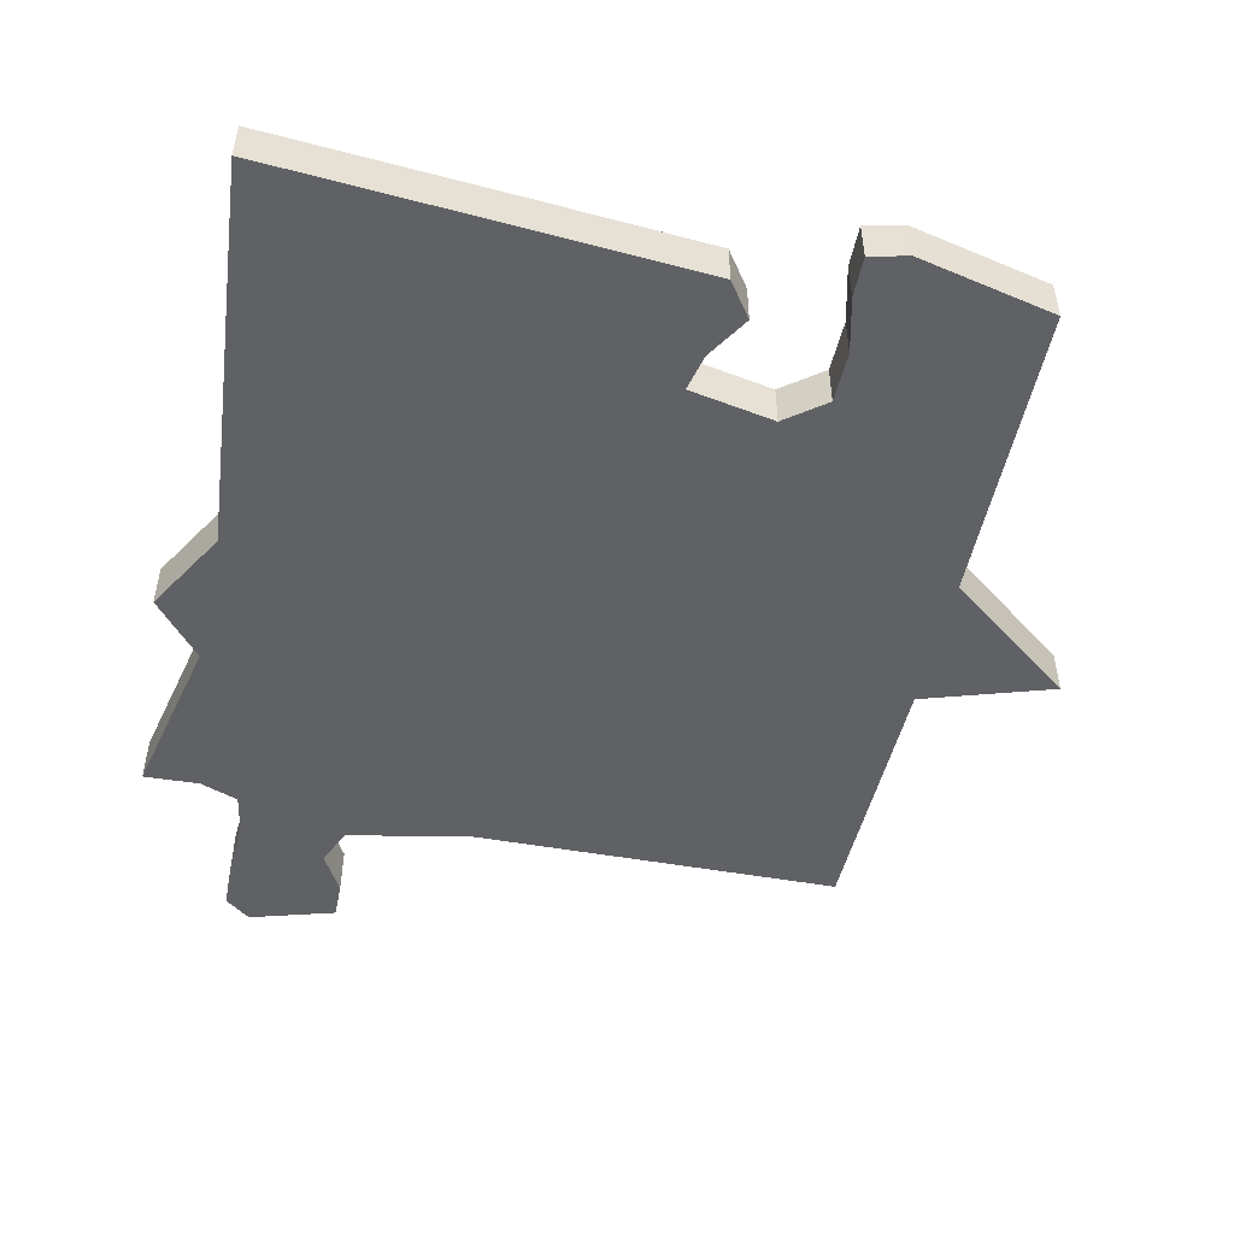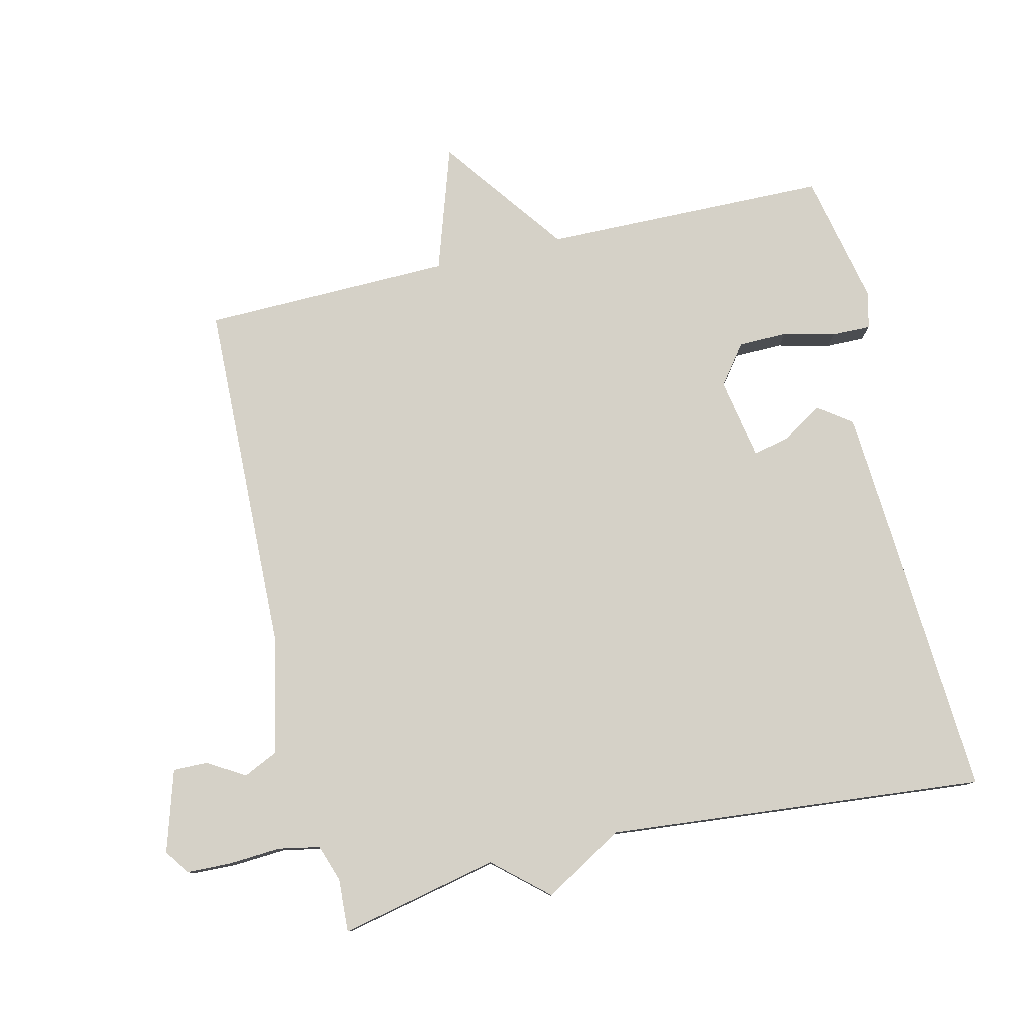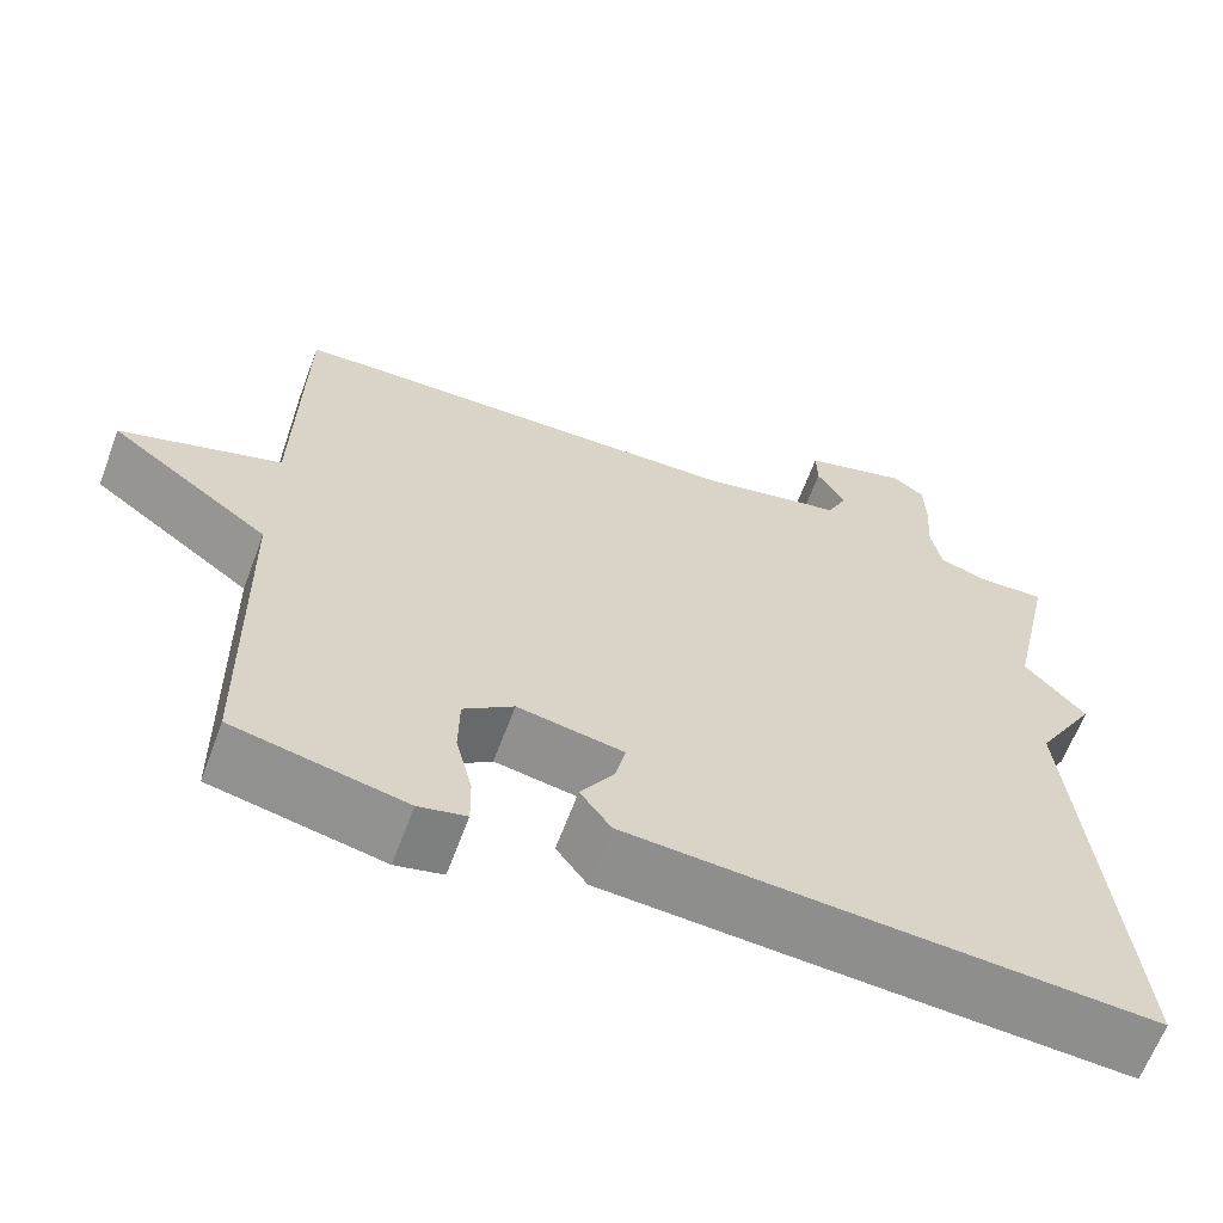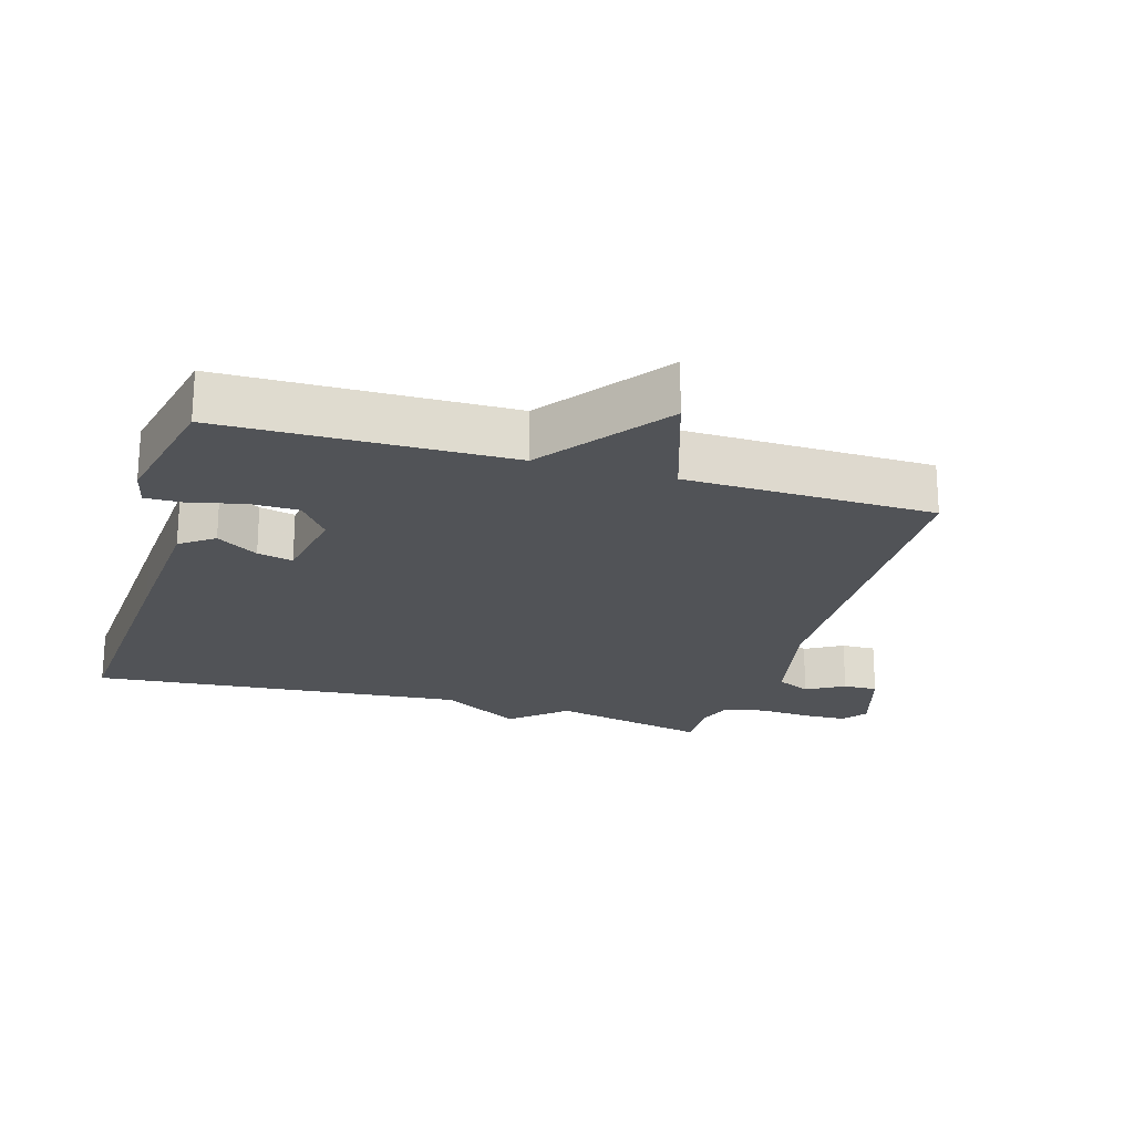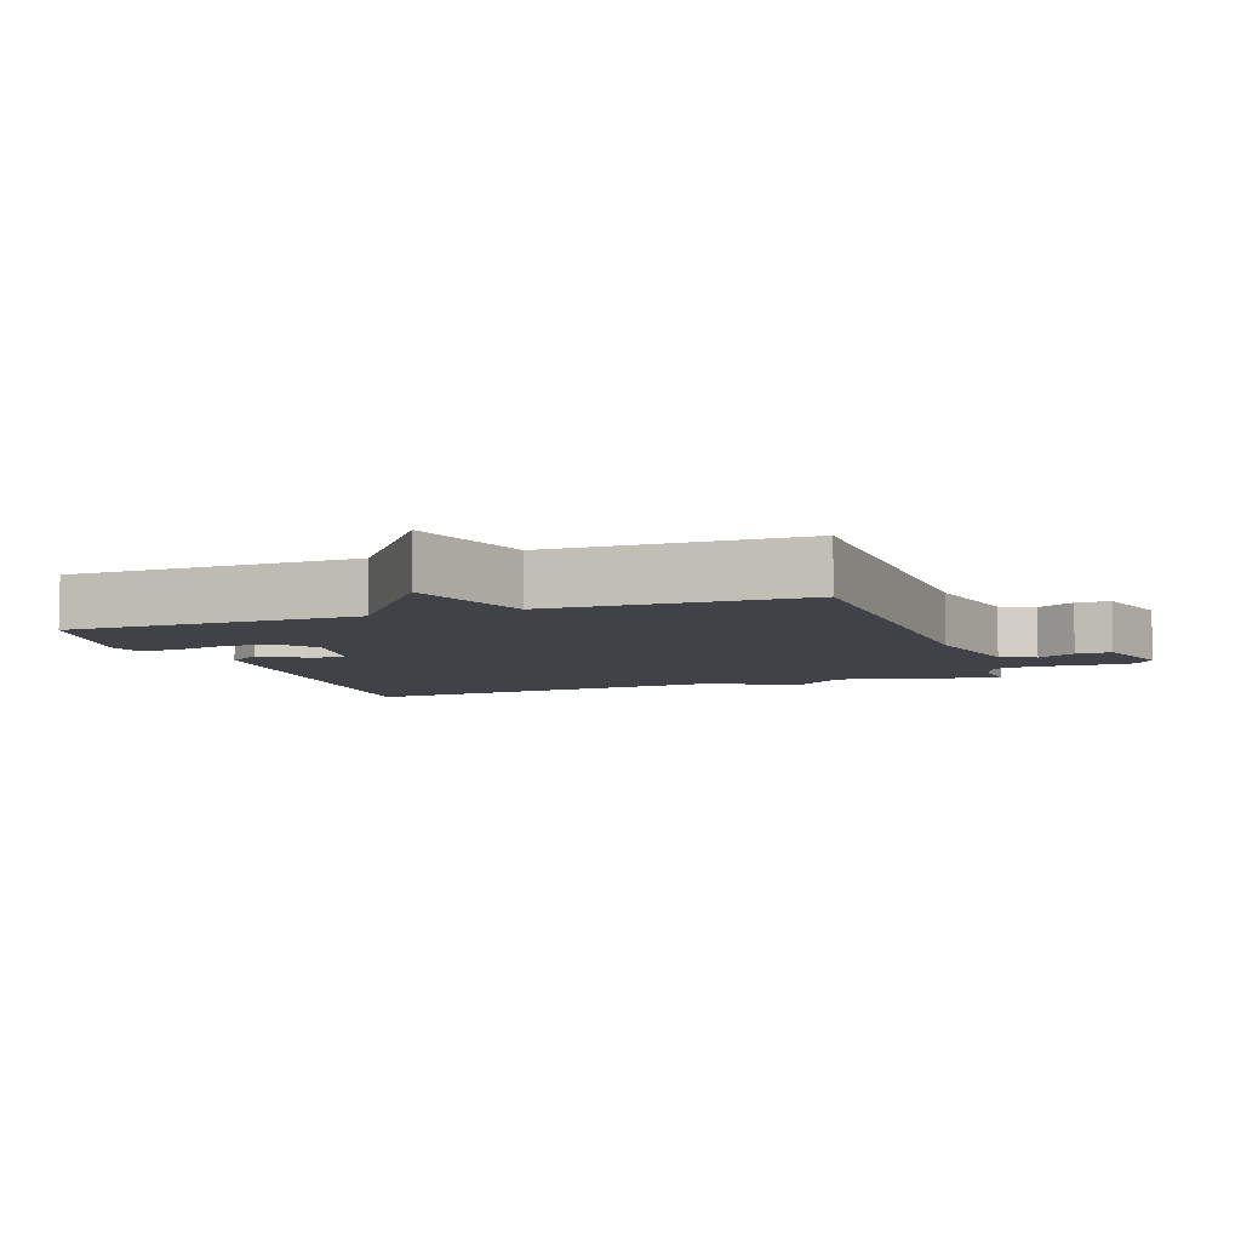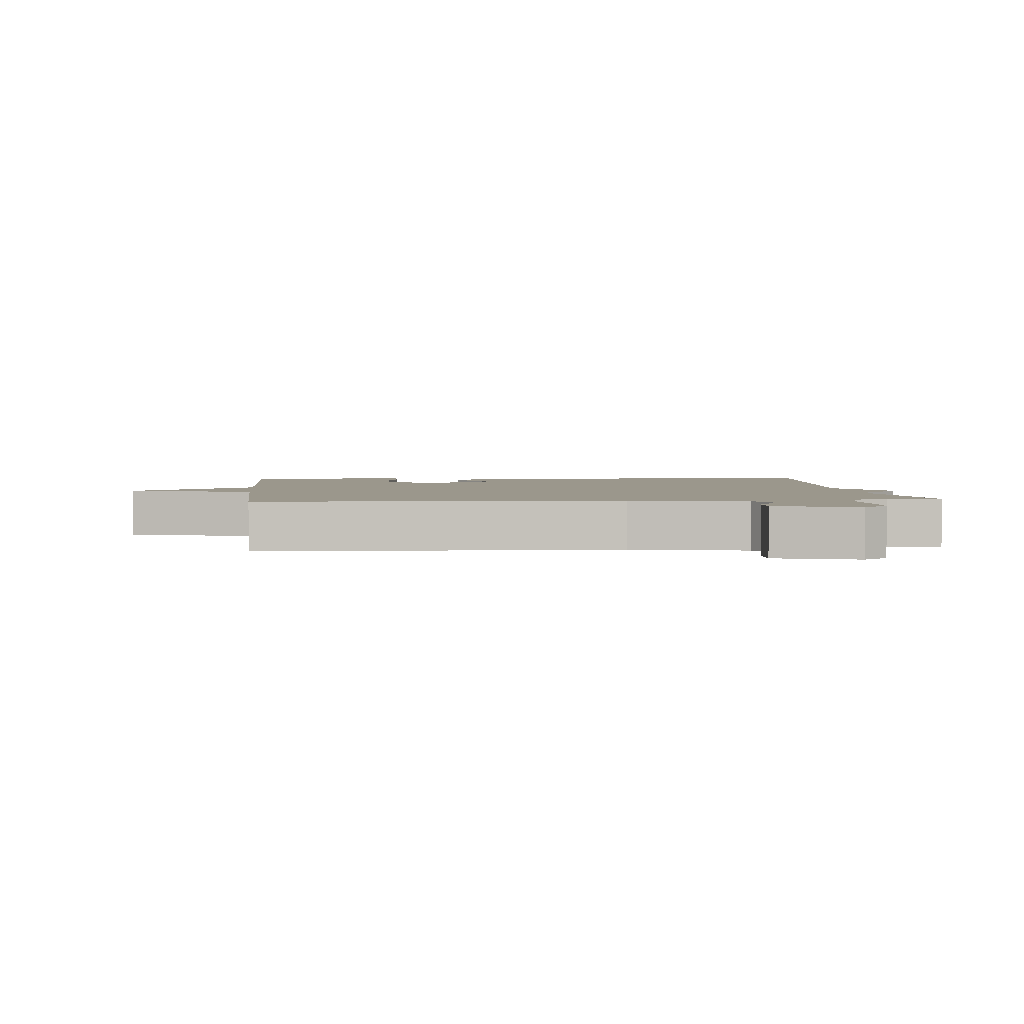
<metadata>
{"format":"obj","ext":"obj","renderer":"f3d","projection":"perspective","resolution":1024,"background":"white","views":[{"elev":-50.4,"azim":167.4,"up":"+Y"},{"elev":78.9,"azim":76.8,"up":"+Y"},{"elev":-64.0,"azim":-20.4,"up":"+Z"},{"elev":-21.8,"azim":-106.6,"up":"+Y"},{"elev":-6.8,"azim":-70.9,"up":"+Y"},{"elev":2.7,"azim":-5.7,"up":"+Y"}]}
</metadata>
<code>
v -0.5 0.07 0.5
v 0.036 0.07 0.515
v 0.207 0.07 0.552
v 0.231 0.07 0.603
v 0.198 0.07 0.659
v 0.197 0.07 0.711
v 0.319 0.07 0.748
v 0.356 0.07 0.721
v 0.358 0.07 0.655
v 0.353 0.07 0.577
v 0.365 0.07 0.515
v 0.42 0.07 0.496
v 0.5 0.07 0.5
v 0.448 0.07 0.263
v 0.518 0.07 0.183
v 0.448 0.07 0.063
v 0.5 0.07 -0.5
v 0.119 0.07 -0.477
v -0.1 0.07 -0.463
v -0.136 0.07 -0.413
v -0.097 0.07 -0.351
v -0.085 0.07 -0.298
v -0.208 0.07 -0.276
v -0.266 0.07 -0.32
v -0.267 0.07 -0.393
v -0.248 0.07 -0.471
v -0.247 0.07 -0.529
v -0.302 0.07 -0.542
v -0.5 0.07 -0.5
v -0.507 0.07 -0.072
v -0.694 0.07 0.067
v -0.507 0.07 0.128
v -0.5 0 0.5
v 0.036 0 0.515
v 0.207 0 0.552
v 0.231 0 0.603
v 0.198 0 0.659
v 0.197 0 0.711
v 0.319 0 0.748
v 0.356 0 0.721
v 0.358 0 0.655
v 0.353 0 0.577
v 0.365 0 0.515
v 0.42 0 0.496
v 0.5 0 0.5
v 0.448 0 0.263
v 0.518 0 0.183
v 0.448 0 0.063
v 0.5 0 -0.5
v 0.119 0 -0.477
v -0.1 0 -0.463
v -0.136 0 -0.413
v -0.097 0 -0.351
v -0.085 0 -0.298
v -0.208 0 -0.276
v -0.266 0 -0.32
v -0.267 0 -0.393
v -0.248 0 -0.471
v -0.247 0 -0.529
v -0.302 0 -0.542
v -0.5 0 -0.5
v -0.507 0 -0.072
v -0.694 0 0.067
v -0.507 0 0.128
f 30 31 32
f 30 32 1
f 29 30 1
f 28 29 1
f 27 28 1
f 26 27 1
f 25 26 1
f 24 25 1
f 23 24 1 2
f 22 23 2 3
f 21 22 3 4
f 19 20 21
f 18 19 21
f 17 18 21
f 16 17 21
f 14 15 16 21
f 12 13 14 21
f 11 12 21
f 10 11 21 4
f 8 9 10
f 7 8 10
f 6 7 10
f 5 6 10
f 4 5 10
f 64 63 62
f 33 64 62
f 33 62 61
f 33 61 60
f 33 60 59
f 33 59 58
f 33 58 57
f 33 57 56
f 34 33 56 55
f 35 34 55 54
f 36 35 54 53
f 53 52 51
f 53 51 50
f 53 50 49
f 53 49 48
f 53 48 47 46
f 53 46 45 44
f 53 44 43
f 36 53 43 42
f 42 41 40
f 42 40 39
f 42 39 38
f 42 38 37
f 42 37 36
f 1 33 34 2
f 2 34 35 3
f 3 35 36 4
f 4 36 37 5
f 5 37 38 6
f 6 38 39 7
f 7 39 40 8
f 8 40 41 9
f 9 41 42 10
f 10 42 43 11
f 11 43 44 12
f 12 44 45 13
f 13 45 46 14
f 14 46 47 15
f 15 47 48 16
f 16 48 49 17
f 17 49 50 18
f 18 50 51 19
f 19 51 52 20
f 20 52 53 21
f 21 53 54 22
f 22 54 55 23
f 23 55 56 24
f 24 56 57 25
f 25 57 58 26
f 26 58 59 27
f 27 59 60 28
f 28 60 61 29
f 29 61 62 30
f 30 62 63 31
f 31 63 64 32
f 32 64 33 1

</code>
